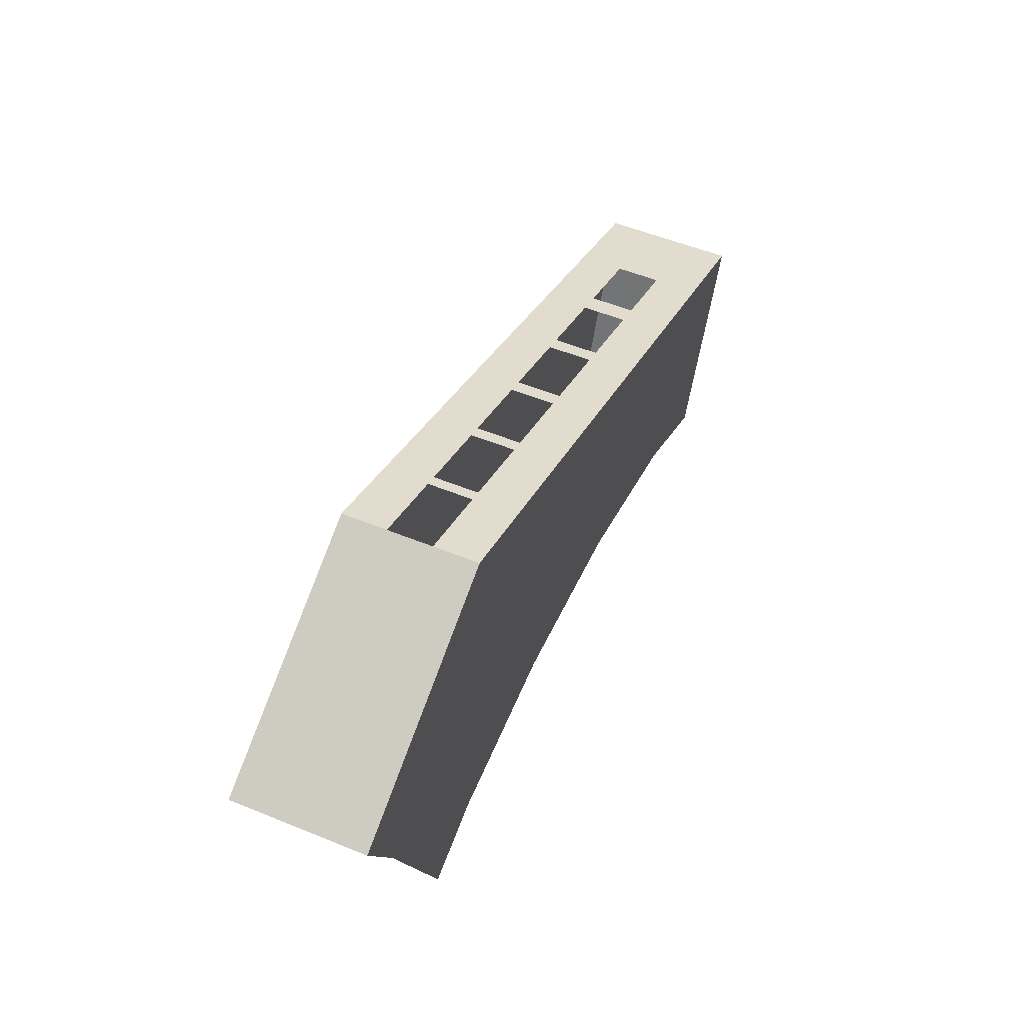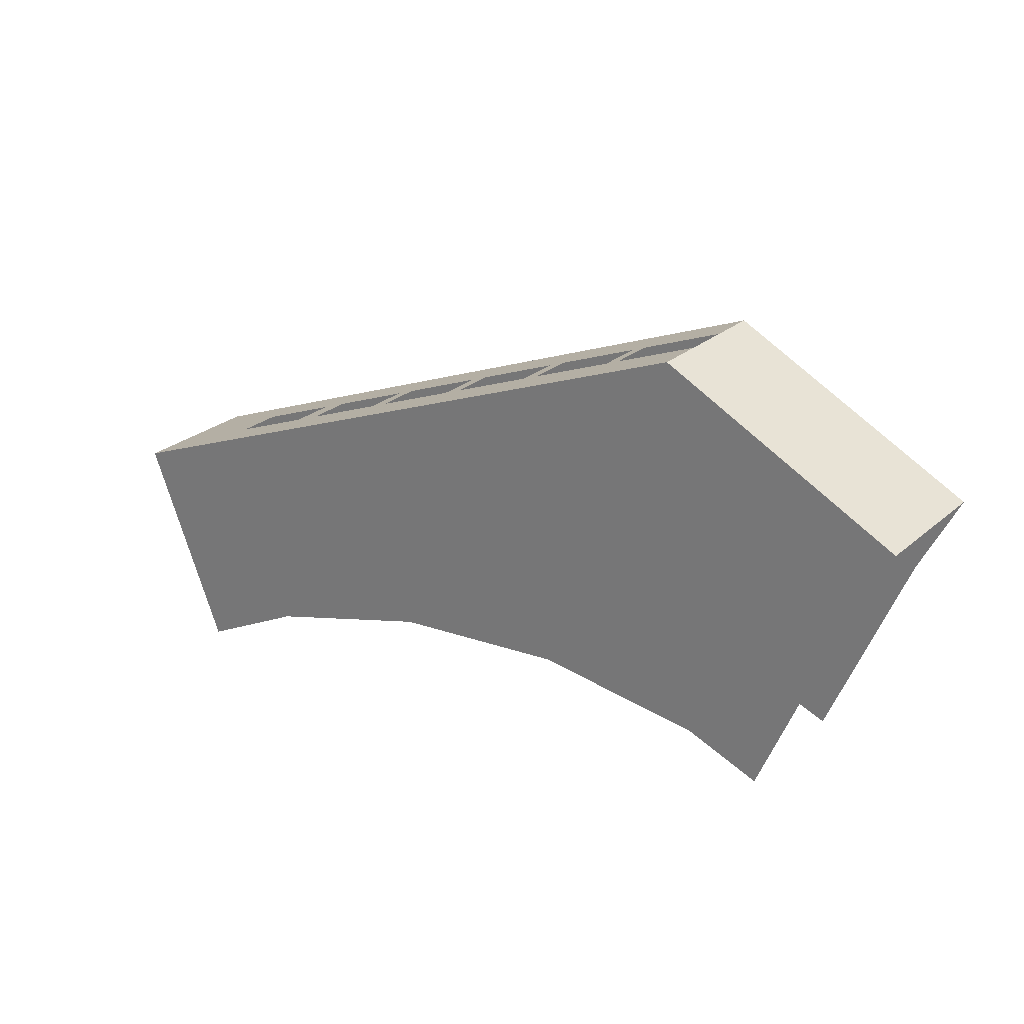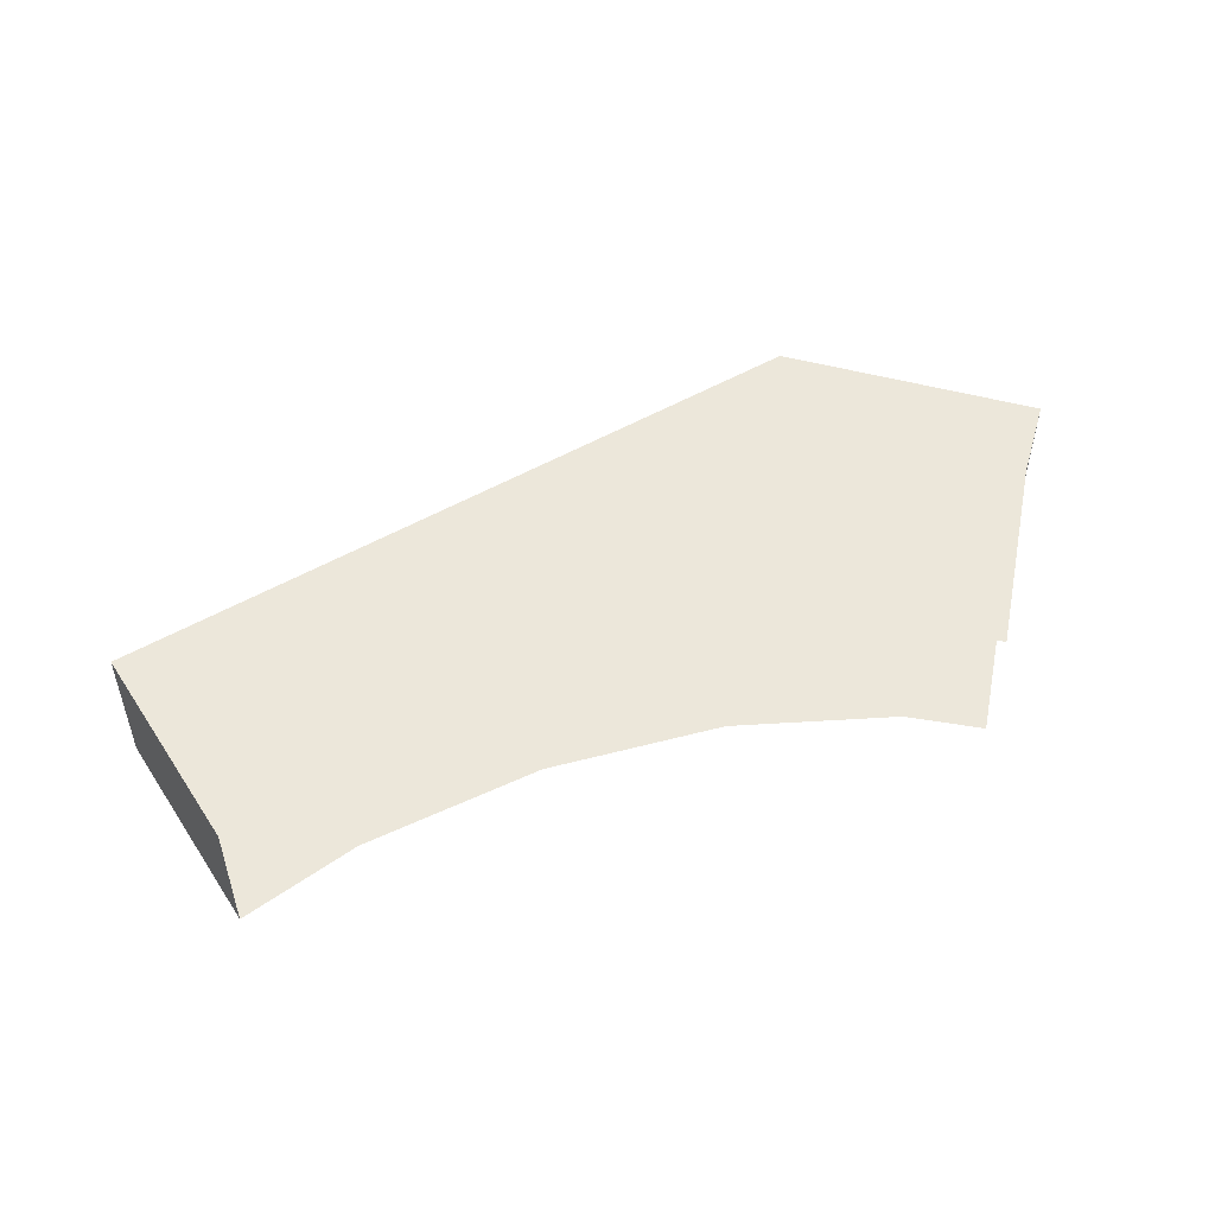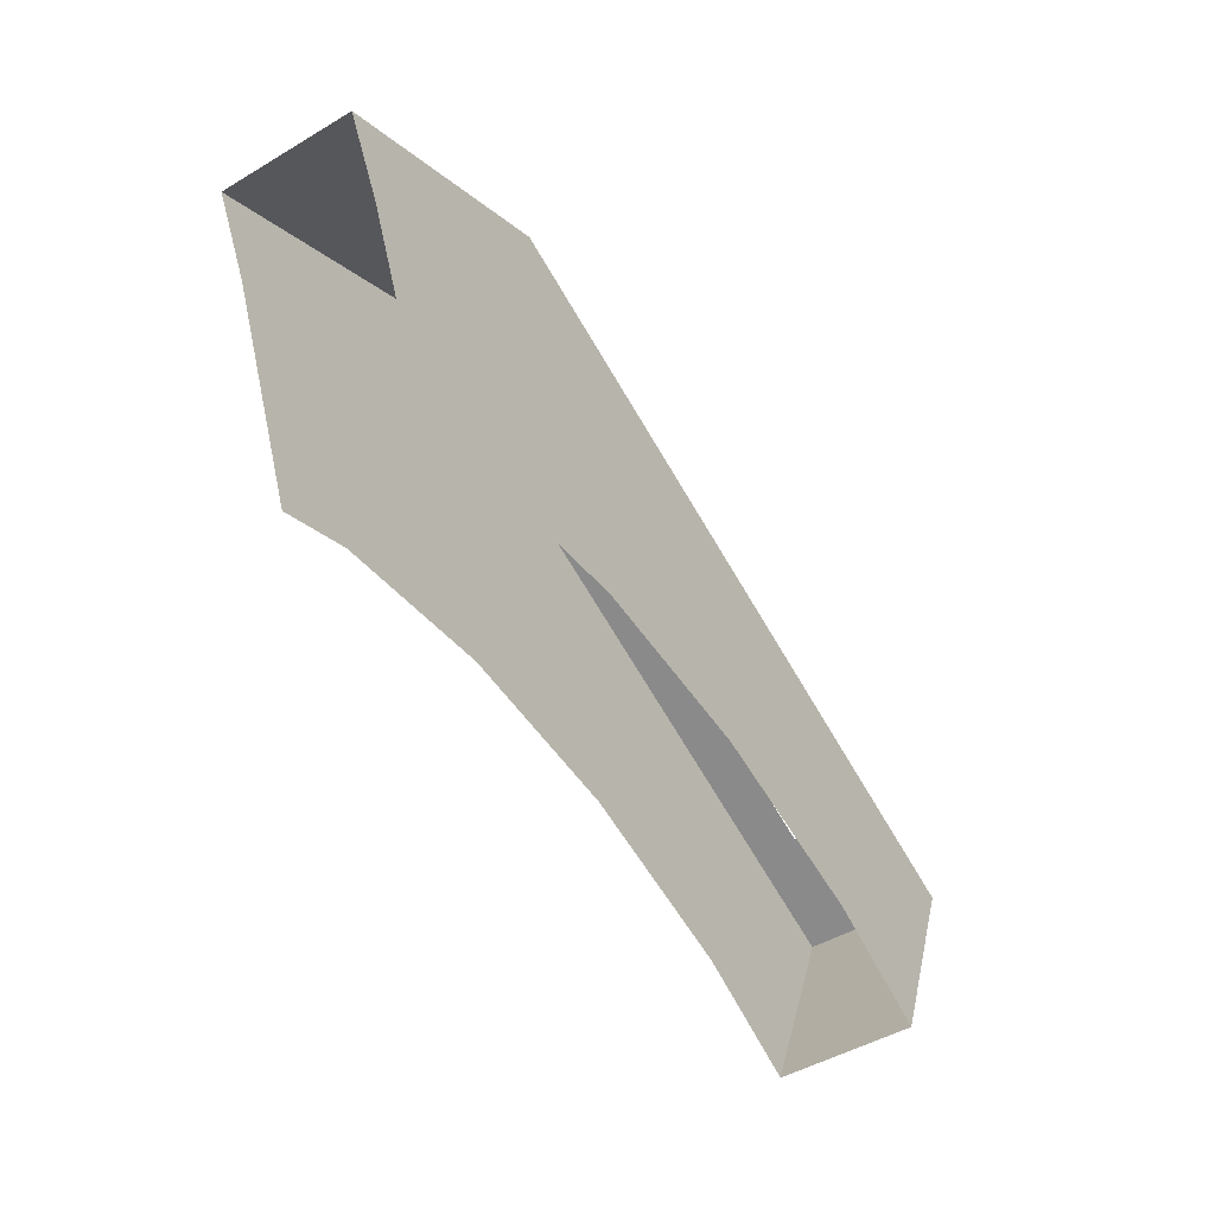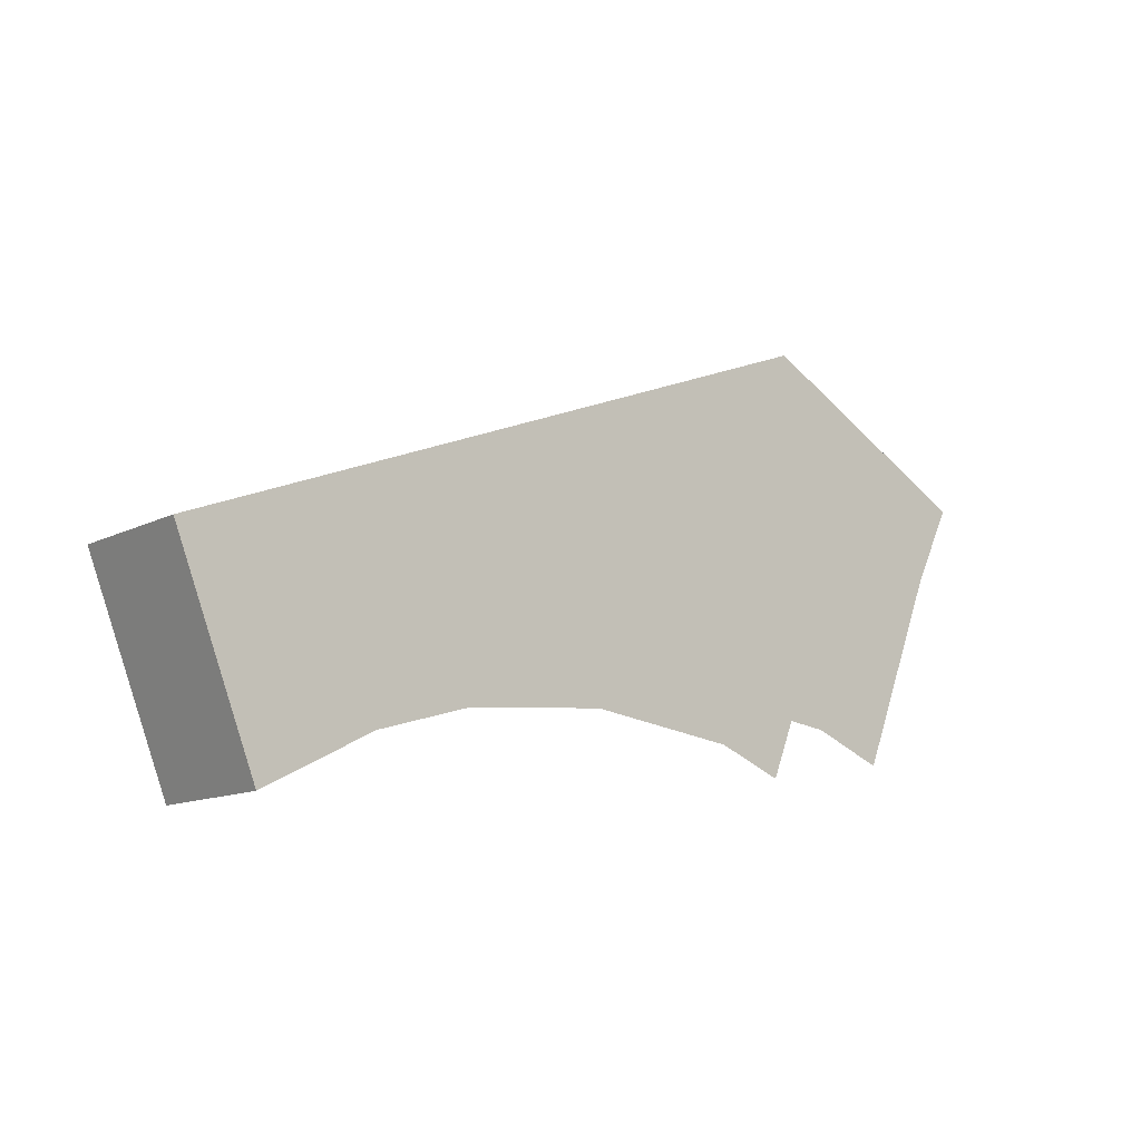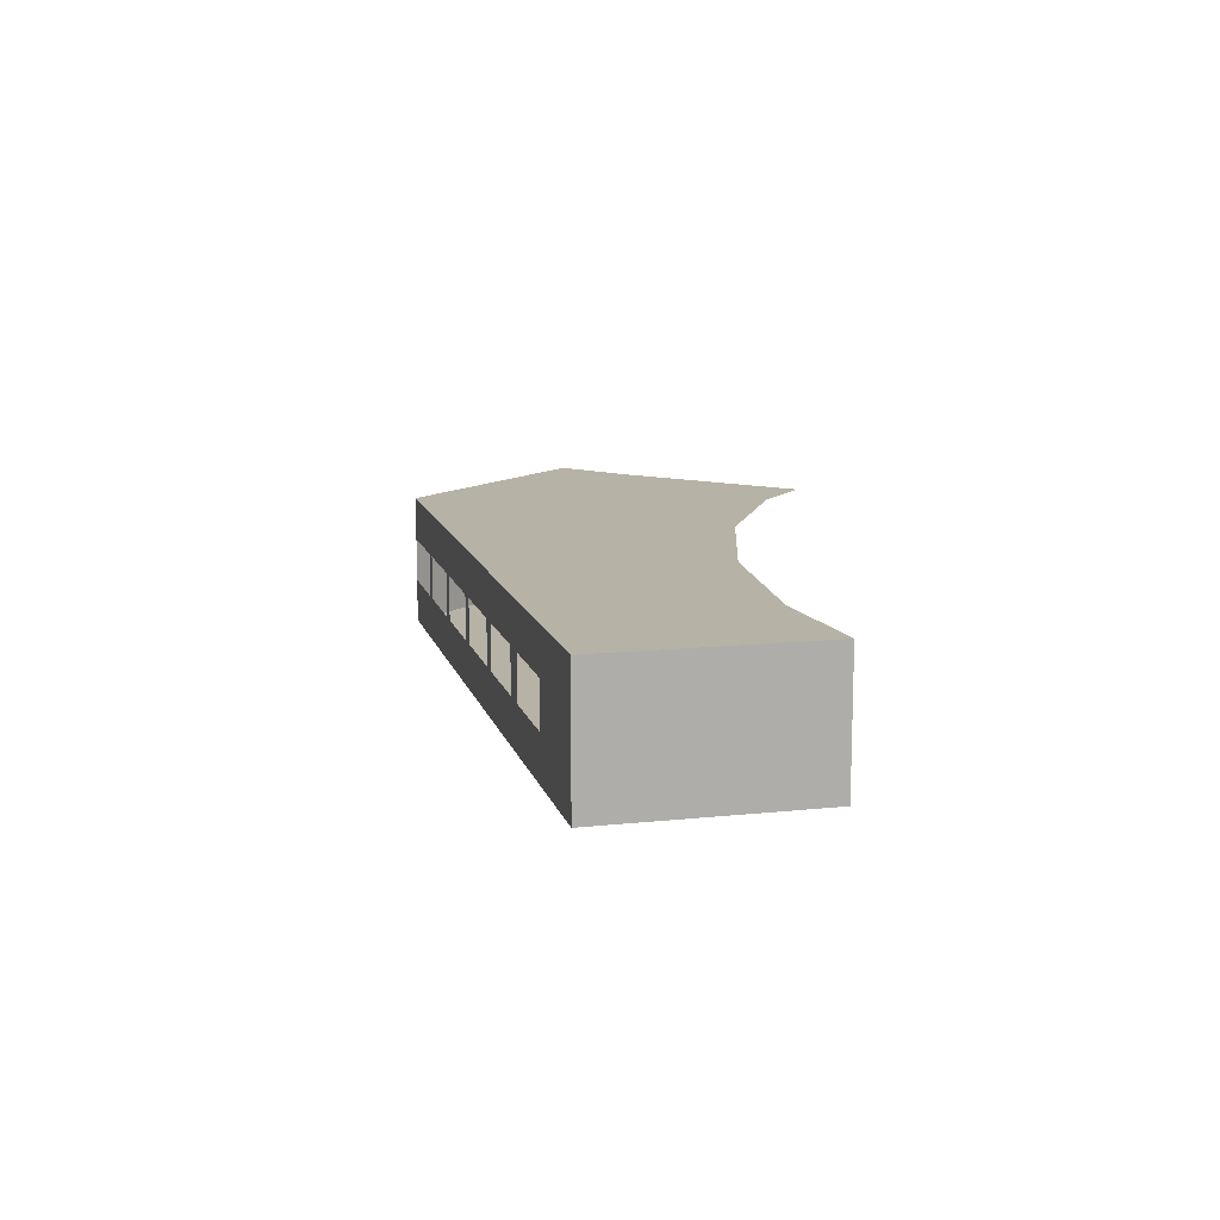
<metadata>
{"format":"obj","ext":"obj","renderer":"f3d","projection":"perspective","resolution":1024,"background":"white","views":[{"elev":53.7,"azim":-66.5,"up":"+Z"},{"elev":26.0,"azim":-143.0,"up":"+Z"},{"elev":50.6,"azim":169.5,"up":"+Y"},{"elev":-47.5,"azim":-56.2,"up":"+Z"},{"elev":-12.6,"azim":139.0,"up":"+Z"},{"elev":12.3,"azim":97.9,"up":"+Y"}]}
</metadata>
<code>
o #ID156
v 0.0599 0.03394 -0.1752
v 0.1233 0.03394 -0.2444
v 0.09309 0.03394 -0.2559
v 0.1916 0.03394 -0.2364
v 0.2647 0.03394 -0.2435
v 0.04358 0.03394 -0.1432
v 0.2957 0.03394 -0.2527
v 0.3011 0.03394 -0.2543
v 0.3374 0.03394 -0.2651
v 0.3602 0.03394 -0.2769
v 0.4165 0.03394 -0.2055
v 0.383 0.03394 -0.2887
v 0.1397 0.03394 -0.09422
v 0.383 0.03394 -0.2887
v 0.4165 -0.01997 -0.2055
v 0.383 -0.01997 -0.2887
v 0.4165 0.03394 -0.2055
v 0.1397 -0.01997 -0.09422
v 0.04358 0.03394 -0.1432
v 0.04358 -0.01997 -0.1432
v 0.1397 -0.002001 -0.09422
v 0.1397 0.01597 -0.09422
v 0.1397 0.03394 -0.09422
v 0.1397 -0.01997 -0.09422
v 0.173 -0.002001 -0.1076
v 0.1397 -0.002001 -0.09422
v 0.4165 -0.01997 -0.2055
v 0.1781 -0.002001 -0.1097
v 0.173 0.01597 -0.1076
v 0.2114 -0.002001 -0.1231
v 0.2171 -0.002001 -0.1254
v 0.2114 0.01597 -0.1231
v 0.2505 -0.002001 -0.1388
v 0.2574 -0.002001 -0.1415
v 0.2574 0.01597 -0.1415
v 0.2907 -0.002001 -0.1549
v 0.2977 -0.002001 -0.1578
v 0.2907 0.01597 -0.1549
v 0.2977 0.01597 -0.1578
v 0.3311 -0.002001 -0.1712
v 0.3411 -0.002001 -0.1752
v 0.3745 -0.002001 -0.1886
v 0.4165 0.03394 -0.2055
v 0.1397 0.03394 -0.09422
v 0.1397 0.01597 -0.09422
v 0.1781 0.01597 -0.1097
v 0.2171 0.01597 -0.1254
v 0.2505 0.01597 -0.1388
v 0.3311 0.01597 -0.1712
v 0.3411 0.01597 -0.1752
v 0.3745 0.01597 -0.1886
v 0.4165 -0.01997 -0.2055
v 0.3602 -0.01997 -0.2769
v 0.383 -0.01997 -0.2887
v 0.3533 -0.01998 -0.2734
v 0.3374 -0.01997 -0.2651
v 0.04358 -0.01997 -0.1432
v 0.1397 -0.01997 -0.09422
v 0.1233 -0.01997 -0.2444
v 0.0599 -0.01997 -0.1752
v 0.09309 -0.01997 -0.2559
v 0.1916 -0.01997 -0.2364
v 0.2647 -0.01997 -0.2435
v 0.2957 -0.01997 -0.2527
v 0.3011 -0.01997 -0.2543
f 1 2 3
f 2 1 4
f 4 1 5
f 5 1 6
f 5 6 7
f 7 6 8
f 8 6 9
f 10 11 12
f 11 10 9
f 11 9 6
f 11 6 13
f 14 15 16
f 15 14 17
f 18 19 20
f 19 18 21
f 19 21 22
f 19 22 23
f 24 25 26
f 25 24 27
f 25 27 28
f 25 28 29
f 28 27 30
f 30 27 31
f 30 31 32
f 31 27 33
f 33 27 34
f 33 34 35
f 34 27 36
f 36 27 37
f 36 37 38
f 38 37 39
f 37 27 40
f 40 27 41
f 41 27 42
f 42 27 43
f 29 44 45
f 44 29 43
f 43 29 46
f 46 29 28
f 43 46 32
f 43 32 47
f 47 32 31
f 43 47 48
f 43 48 35
f 35 48 33
f 43 35 38
f 43 38 39
f 43 39 49
f 43 49 50
f 50 49 40
f 50 40 41
f 43 50 51
f 43 51 42
f 52 53 54
f 53 52 55
f 55 52 56
f 56 52 57
f 57 52 58
f 59 60 61
f 60 59 62
f 60 62 63
f 60 63 57
f 57 63 64
f 57 64 65
f 57 65 56

</code>
